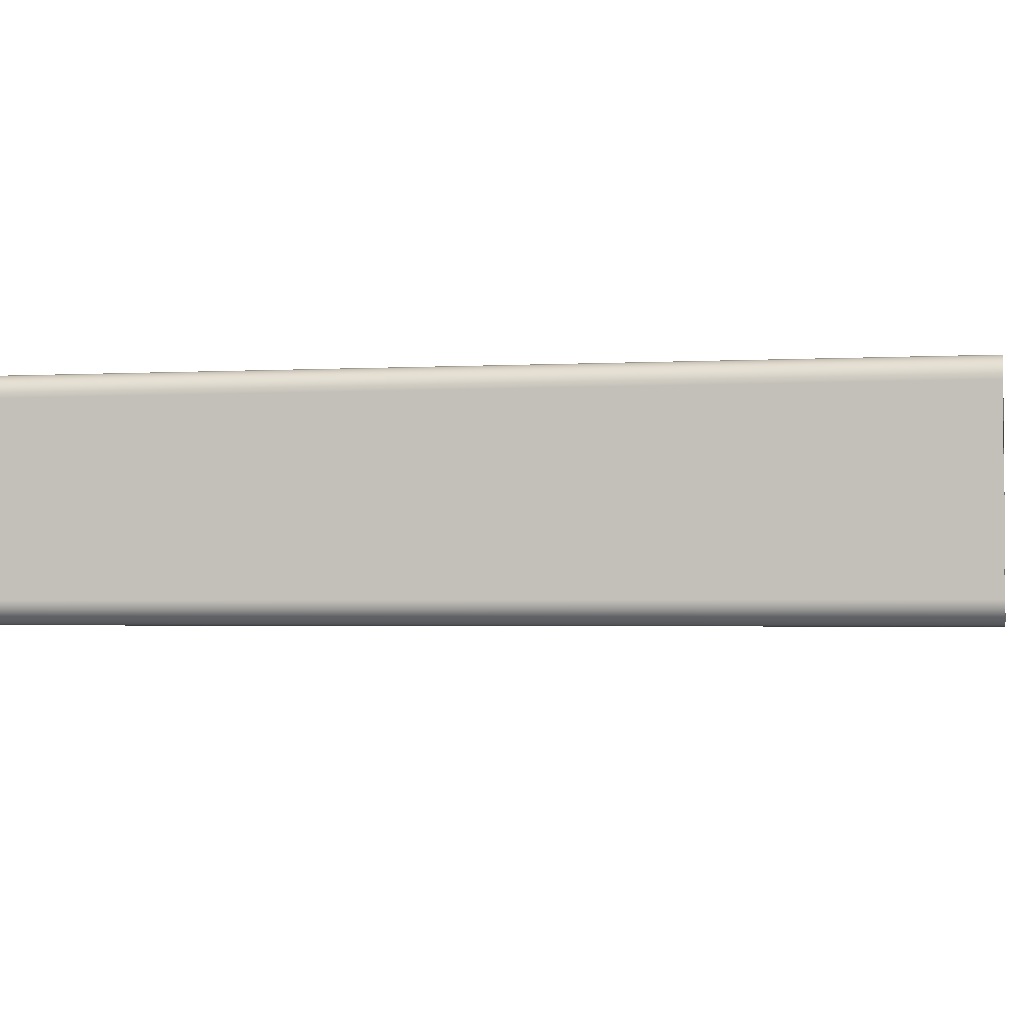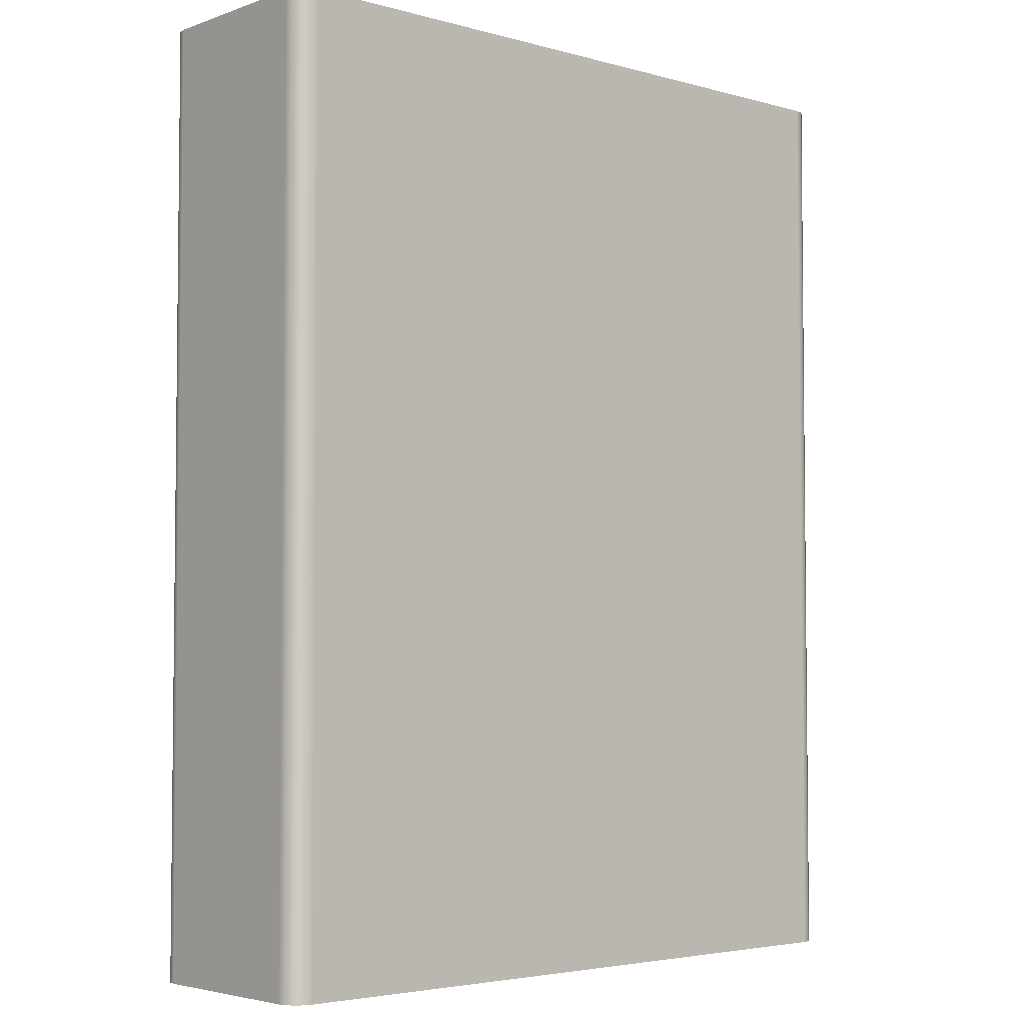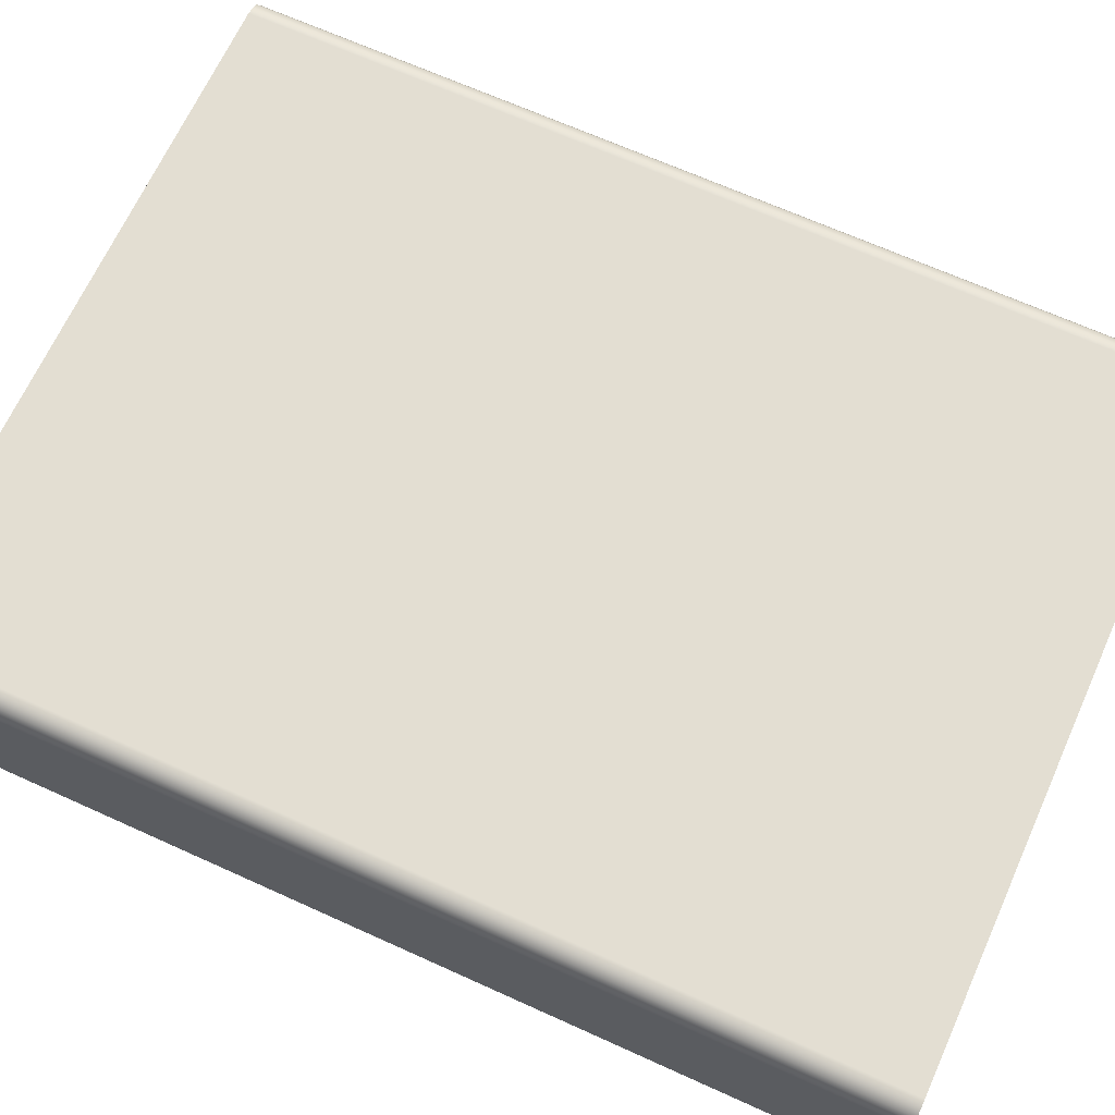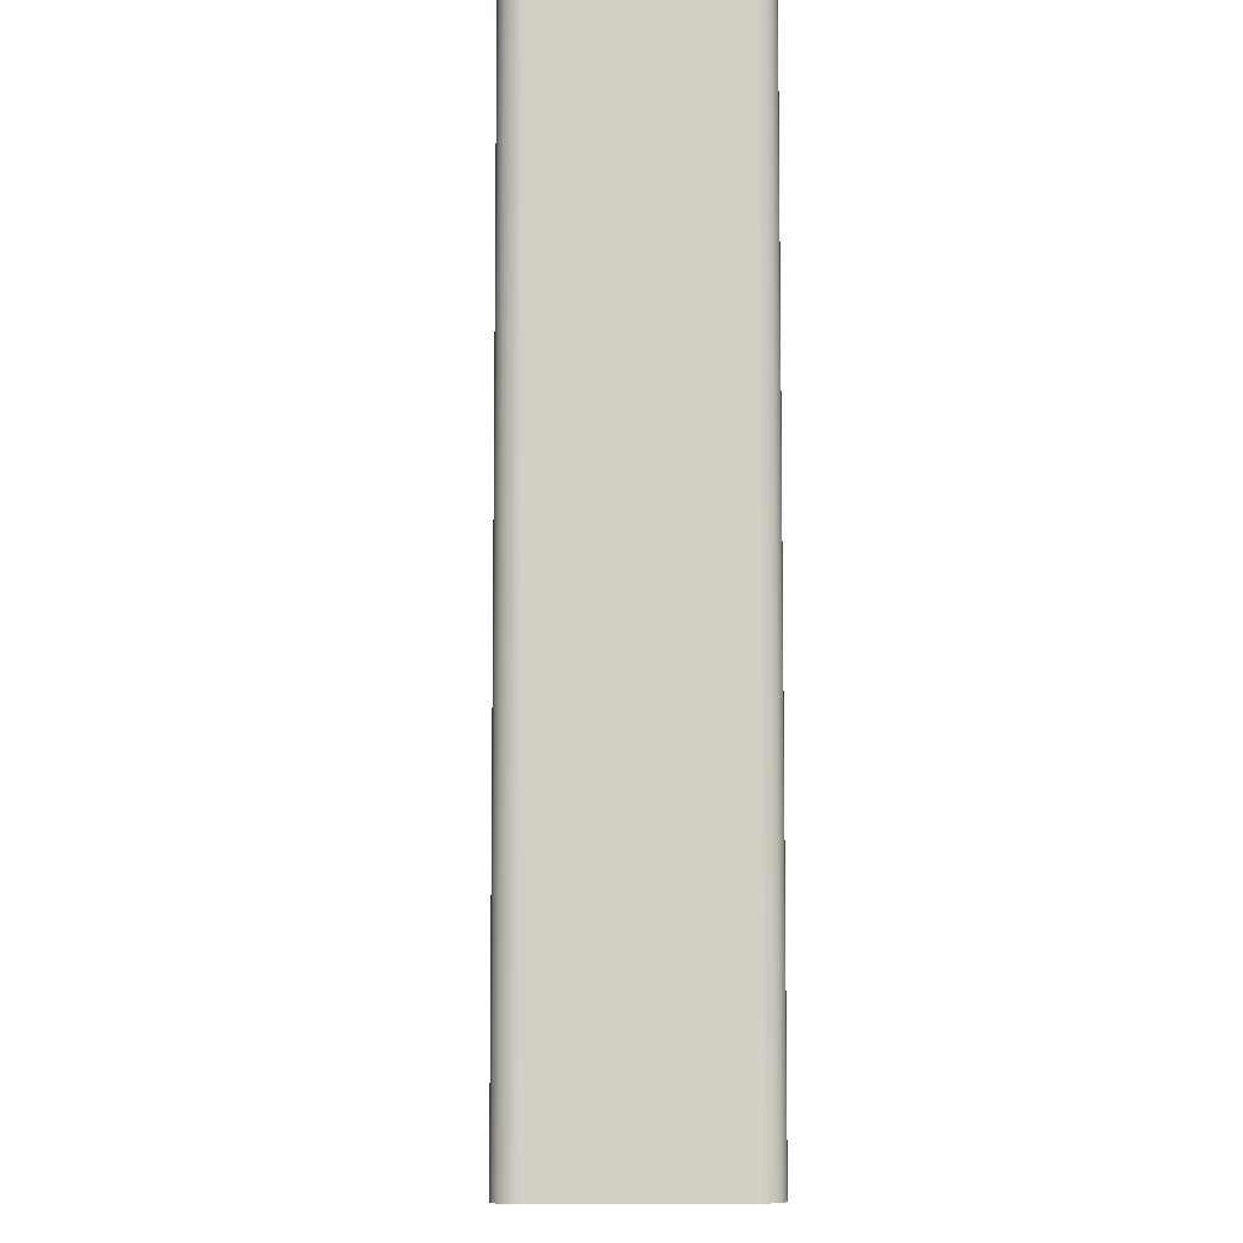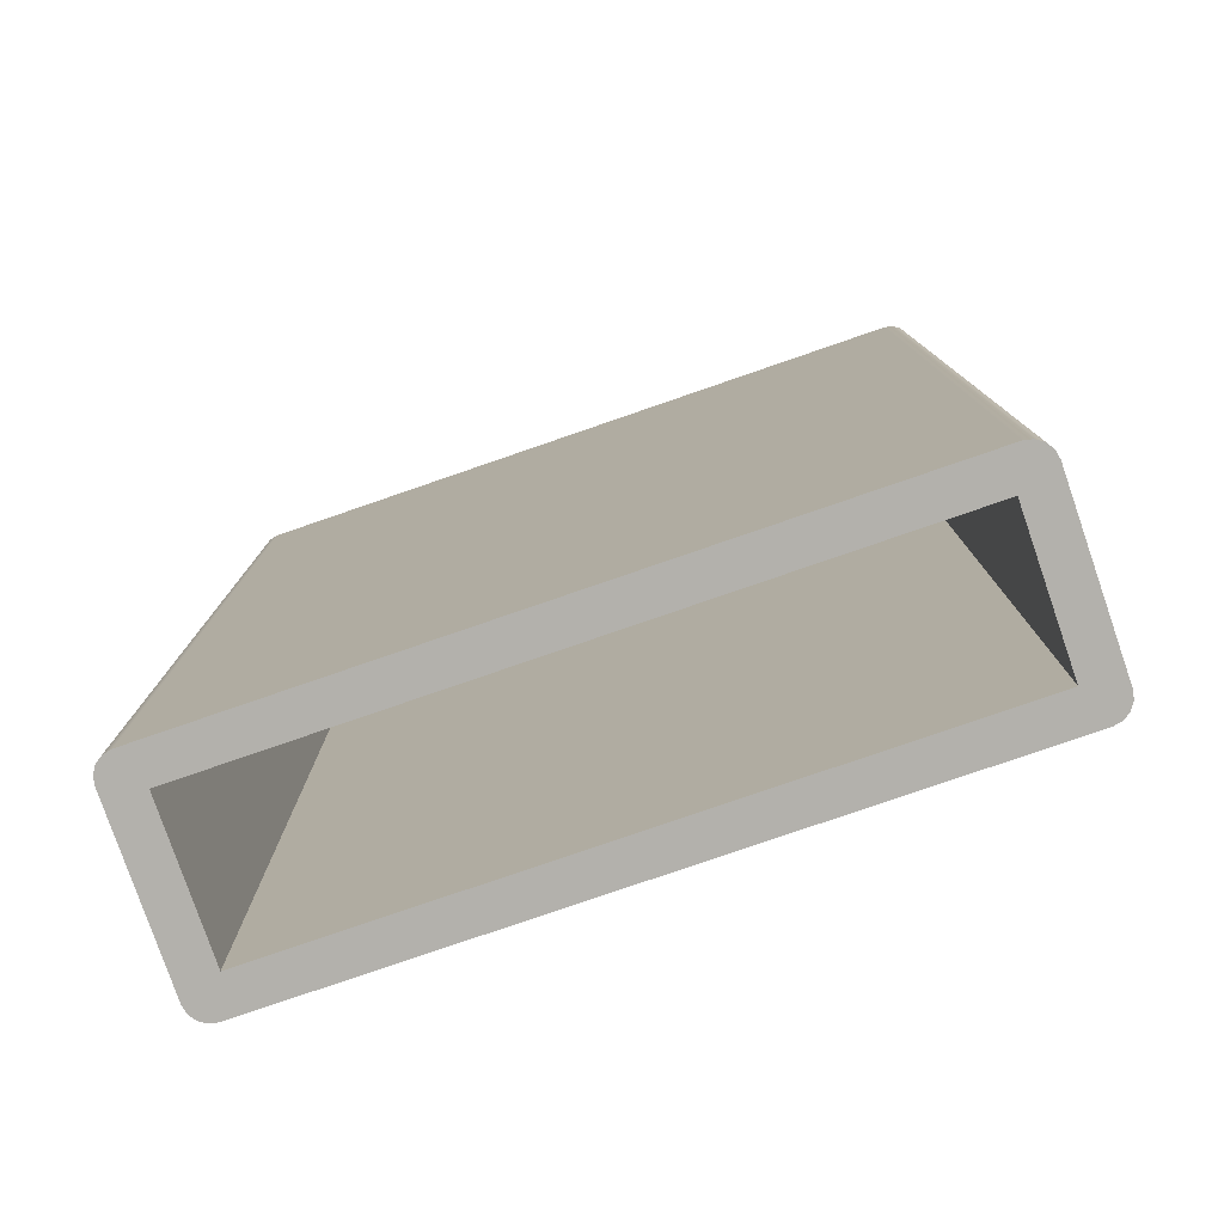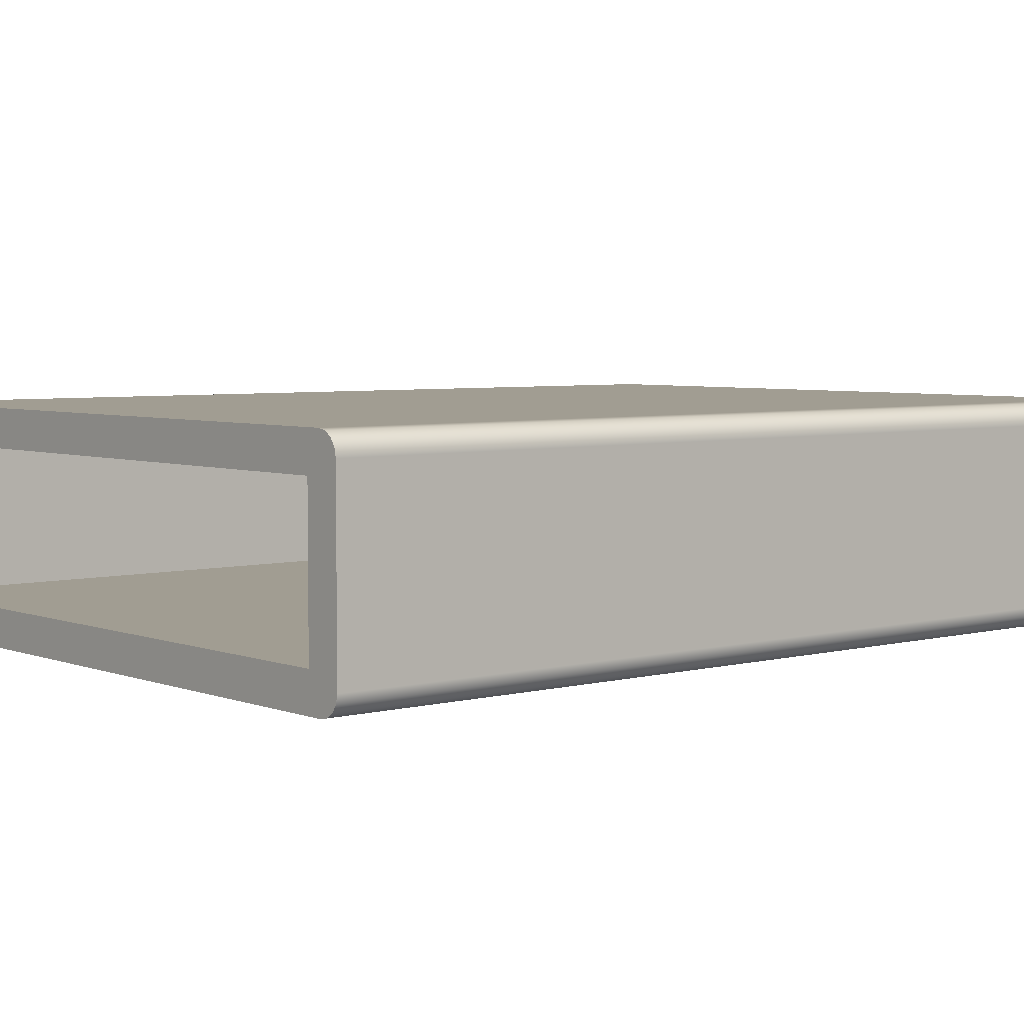
<metadata>
{"format":"obj","ext":"obj","renderer":"f3d","projection":"perspective","resolution":1024,"background":"white","views":[{"elev":-2.3,"azim":101.7,"up":"+Z"},{"elev":-4.0,"azim":-41.7,"up":"+Y"},{"elev":67.4,"azim":-65.6,"up":"+Z"},{"elev":-7.6,"azim":87.9,"up":"+Y"},{"elev":-79.0,"azim":19.0,"up":"+Y"},{"elev":4.7,"azim":-129.9,"up":"+Z"}]}
</metadata>
<code>
v 1 0 0.03
v 0.9977 0 0.01852
v 0.9912 0 0.008787
v 0.9815 0 0.002284
v 0.97 0 1.041e-17
v 0.97 1.3 0
v 0.9815 1.3 0.002284
v 0.9912 1.3 0.008787
v 0.9977 1.3 0.01852
v 1 1.3 0.03
v 0.97 0 0.3
v 0.9815 0 0.2977
v 0.9912 0 0.2912
v 0.9977 0 0.2815
v 1 0 0.27
v 1 1.3 0.27
v 0.9977 1.3 0.2815
v 0.9912 1.3 0.2912
v 0.9815 1.3 0.2977
v 0.97 1.3 0.3
v 0.97 0 1.041e-17
v 0.03 0 0
v 0.03 1.3 0
v 0.97 1.3 0
v 0 0 0.27
v 0.002284 0 0.2815
v 0.008787 0 0.2912
v 0.01852 0 0.2977
v 0.03 0 0.3
v 0.03 1.3 0.3
v 0.01852 1.3 0.2977
v 0.008787 1.3 0.2912
v 0.002284 1.3 0.2815
v 0 1.3 0.27
v -3.469e-18 0 0.03
v 0 0 0.27
v 0 1.3 0.27
v 0 1.3 0.03
v 0.03 0 0.3
v 0.97 0 0.3
v 0.97 1.3 0.3
v 0.03 1.3 0.3
v 0.95 0 0.05
v 0.95 0 0.25
v 0.95 1.3 0.25
v 0.95 1.3 0.05
v 0.95 0 0.25
v 0.05 0 0.25
v 0.05 1.3 0.25
v 0.95 1.3 0.25
v 1 0 0.27
v 1 0 0.03
v 1 1.3 0.03
v 1 1.3 0.27
v 0.03 0 0
v 0.01852 0 0.002284
v 0.008787 0 0.008787
v 0.002284 0 0.01852
v -3.469e-18 0 0.03
v 0 1.3 0.03
v 0.002284 1.3 0.01852
v 0.008787 1.3 0.008787
v 0.01852 1.3 0.002284
v 0.03 1.3 0
v 0.95 1.3 0.25
v 0.05 1.3 0.25
v 0.05 1.3 0.05
v 0.95 1.3 0.05
v 0.03 1.3 0
v 0.01852 1.3 0.002284
v 0.008787 1.3 0.008787
v 0.002284 1.3 0.01852
v 0 1.3 0.03
v 0 1.3 0.27
v 0.002284 1.3 0.2815
v 0.008787 1.3 0.2912
v 0.01852 1.3 0.2977
v 0.03 1.3 0.3
v 0.97 1.3 0.3
v 0.9815 1.3 0.2977
v 0.9912 1.3 0.2912
v 0.9977 1.3 0.2815
v 1 1.3 0.27
v 1 1.3 0.03
v 0.9977 1.3 0.01852
v 0.9912 1.3 0.008787
v 0.9815 1.3 0.002284
v 0.97 1.3 0
v 0.05 0 0.25
v 0.95 0 0.25
v 0.95 0 0.05
v 0.05 0 0.05
v -3.469e-18 0 0.03
v 0.002284 0 0.01852
v 0.008787 0 0.008787
v 0.01852 0 0.002284
v 0.03 0 0
v 0.97 0 1.041e-17
v 0.9815 0 0.002284
v 0.9912 0 0.008787
v 0.9977 0 0.01852
v 1 0 0.03
v 1 0 0.27
v 0.9977 0 0.2815
v 0.9912 0 0.2912
v 0.9815 0 0.2977
v 0.97 0 0.3
v 0.03 0 0.3
v 0.01852 0 0.2977
v 0.008787 0 0.2912
v 0.002284 0 0.2815
v 0 0 0.27
v 0.05 0 0.25
v 0.05 0 0.05
v 0.05 1.3 0.05
v 0.05 1.3 0.25
v 0.05 0 0.05
v 0.95 0 0.05
v 0.95 1.3 0.05
v 0.05 1.3 0.05
f 10 1 9
f 9 1 2
f 9 2 8
f 8 2 3
f 8 3 7
f 7 3 4
f 7 4 6
f 6 4 5
f 20 11 19
f 19 11 12
f 19 12 18
f 18 12 13
f 18 13 17
f 17 13 14
f 17 14 16
f 16 14 15
f 21 22 24
f 24 22 23
f 34 25 33
f 33 25 26
f 33 26 32
f 32 26 27
f 32 27 31
f 31 27 28
f 31 28 30
f 30 28 29
f 35 36 38
f 38 36 37
f 39 40 42
f 42 40 41
f 43 44 46
f 46 44 45
f 47 48 50
f 50 48 49
f 51 52 54
f 54 52 53
f 64 55 63
f 63 55 56
f 63 56 62
f 62 56 57
f 62 57 61
f 61 57 58
f 61 58 60
f 60 58 59
f 66 79 65
f 65 79 80
f 65 80 81
f 67 74 66
f 66 74 75
f 66 75 76
f 68 88 67
f 67 88 69
f 67 69 70
f 65 83 68
f 68 83 84
f 68 84 85
f 70 71 67
f 67 71 72
f 67 72 73
f 73 74 67
f 76 77 66
f 66 77 78
f 66 78 79
f 81 82 65
f 65 82 83
f 85 86 68
f 68 86 87
f 68 87 88
f 90 107 89
f 89 107 108
f 89 108 109
f 91 103 90
f 90 103 104
f 90 104 105
f 92 98 91
f 91 98 99
f 91 99 100
f 89 112 92
f 92 112 93
f 92 93 94
f 94 95 92
f 92 95 96
f 92 96 97
f 97 98 92
f 100 101 91
f 91 101 102
f 91 102 103
f 105 106 90
f 90 106 107
f 109 110 89
f 89 110 111
f 89 111 112
f 113 114 116
f 116 114 115
f 117 118 120
f 120 118 119

</code>
